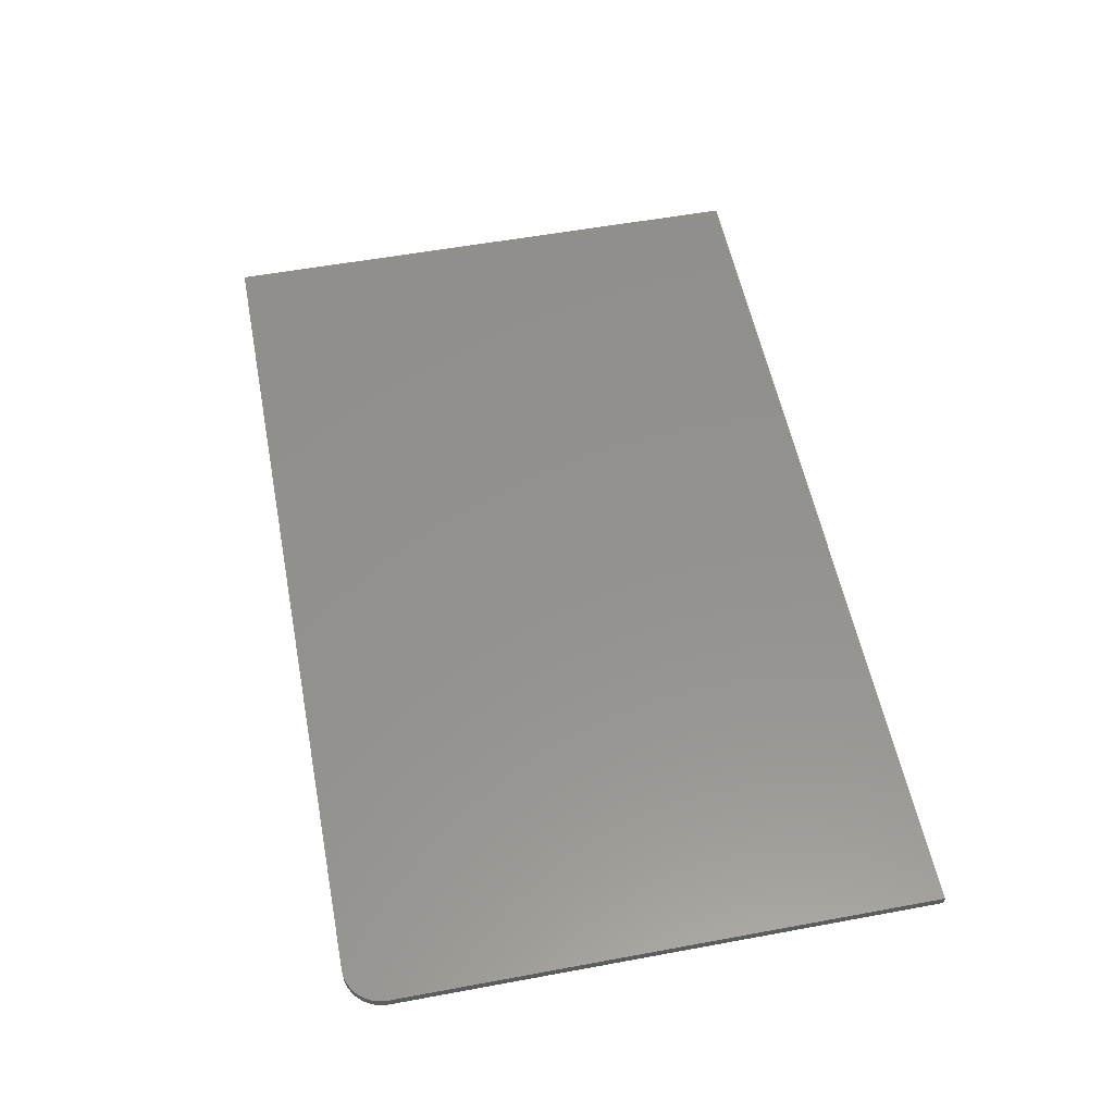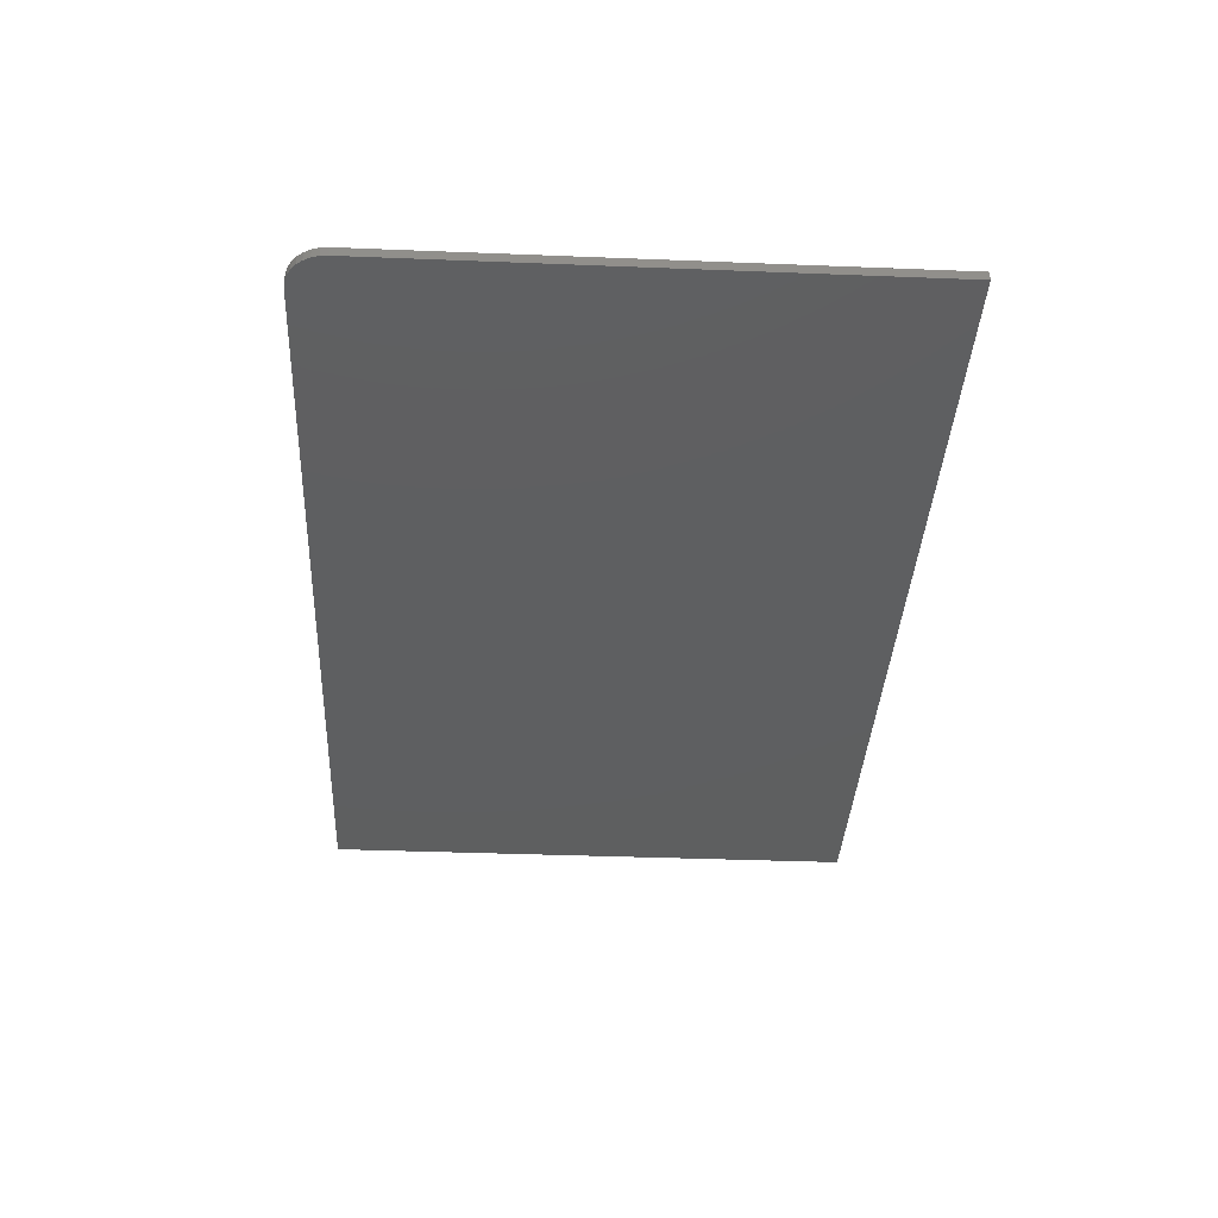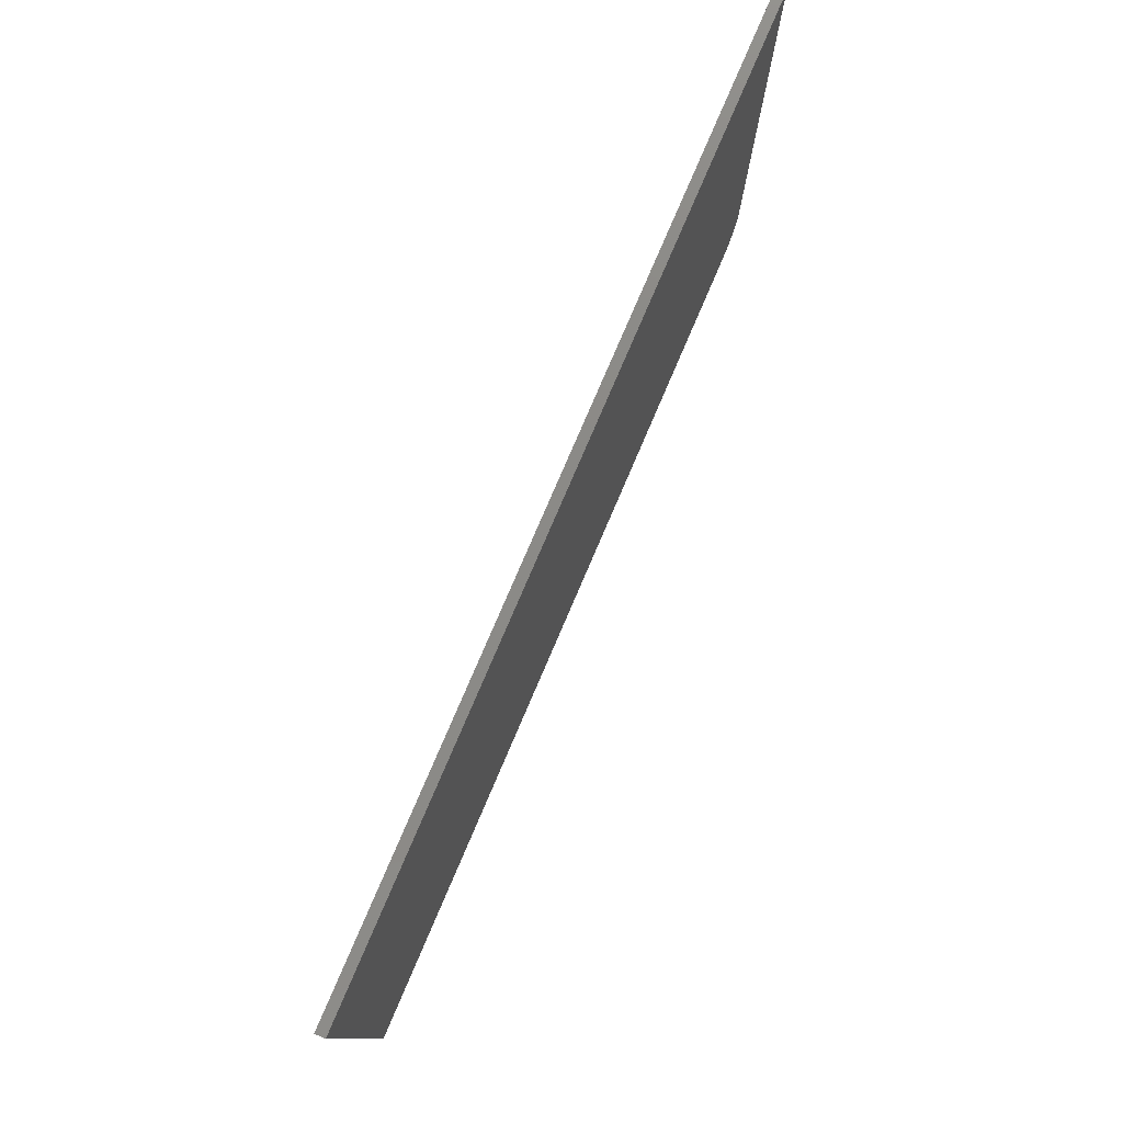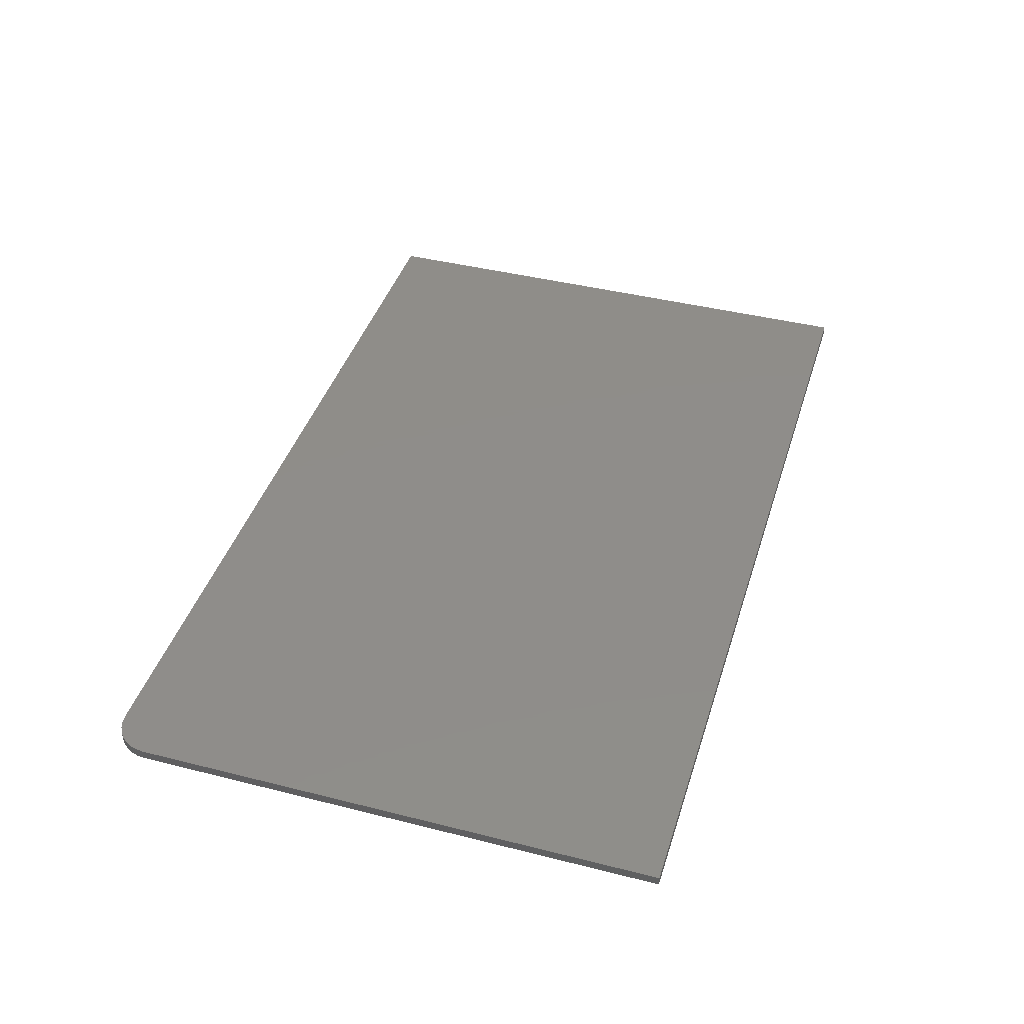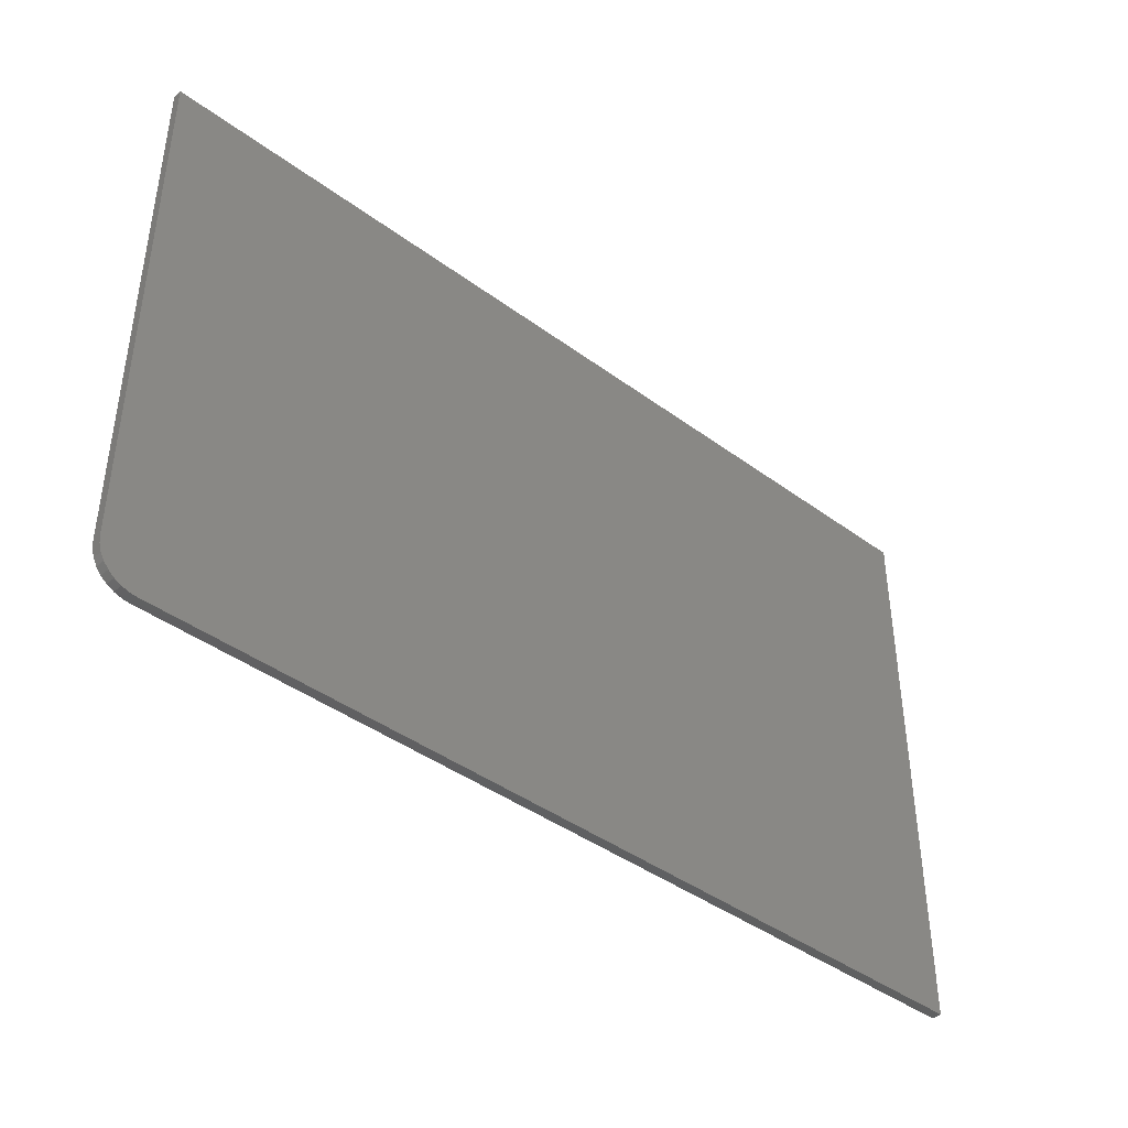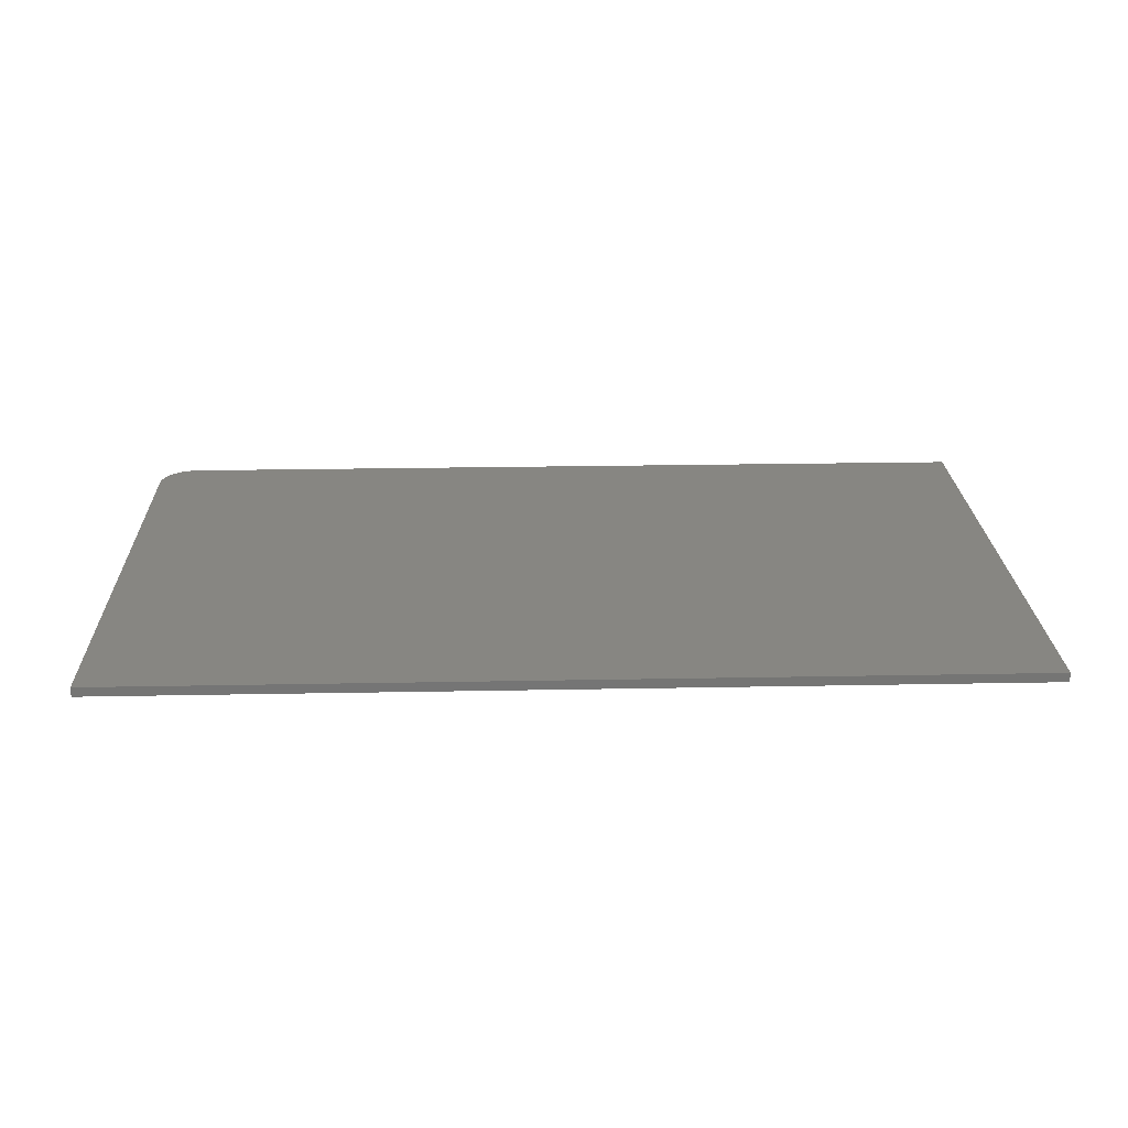
<metadata>
{"format":"stl","ext":"stl","renderer":"f3d","projection":"perspective","resolution":1024,"background":"white","views":[{"elev":55.4,"azim":79.0,"up":"+Z"},{"elev":-37.3,"azim":87.1,"up":"+Z"},{"elev":78.3,"azim":-66.8,"up":"+Y"},{"elev":41.7,"azim":107.0,"up":"+Z"},{"elev":-41.7,"azim":138.3,"up":"+Y"},{"elev":22.9,"azim":178.1,"up":"+Z"}]}
</metadata>
<code>
# stl→obj: 24 verts, 44 faces
v -0.75 0 -0.007812
v -0.01929 0.002379 -0.007812
v -0.03125 0 -0.007812
v -0.02515 0.0006005 -0.007812
v -0.01389 0.005267 -0.007812
v -0.002379 0.01929 -0.007812
v -0.005267 0.01389 -0.007812
v -0.009153 0.009153 -0.007812
v -0.75 0.4658 -0.007812
v 0 0.4658 -0.007812
v 0 0.03125 -0.007812
v -0.0006005 0.02515 -0.007812
v -0.03125 0 0
v -0.01929 0.002379 0
v -0.75 0 0
v -0.02515 0.0006005 0
v -0.005267 0.01389 0
v -0.002379 0.01929 0
v -0.01389 0.005267 0
v -0.009153 0.009153 0
v -0.75 0.4658 0
v -0.0006005 0.02515 0
v 0 0.03125 0
v 0 0.4658 0
f 1 2 3
f 2 4 3
f 5 6 7
f 7 8 5
f 9 10 11
f 9 11 12
f 9 12 1
f 12 6 5
f 12 5 2
f 12 2 1
f 13 14 15
f 13 16 14
f 17 18 19
f 19 20 17
f 21 15 22
f 21 22 23
f 21 23 24
f 22 15 14
f 22 14 19
f 22 19 18
f 11 10 23
f 23 10 24
f 1 3 15
f 15 3 13
f 13 3 16
f 16 3 4
f 16 4 14
f 14 4 2
f 14 2 19
f 19 2 5
f 19 5 20
f 20 5 8
f 20 8 17
f 17 8 7
f 17 7 18
f 18 7 6
f 18 6 22
f 22 6 12
f 22 12 23
f 23 12 11
f 9 1 21
f 21 1 15
f 10 9 24
f 24 9 21

</code>
